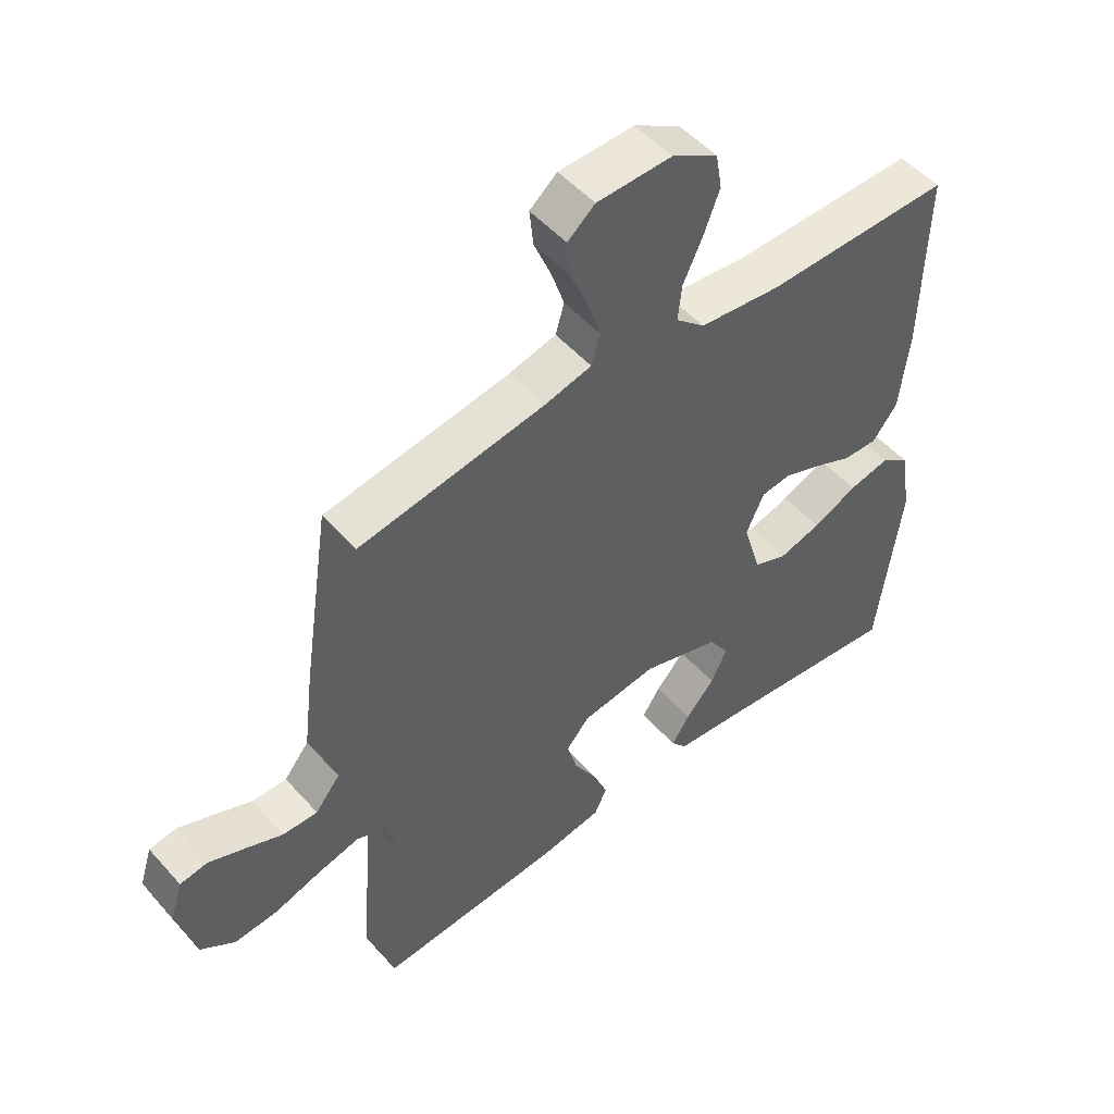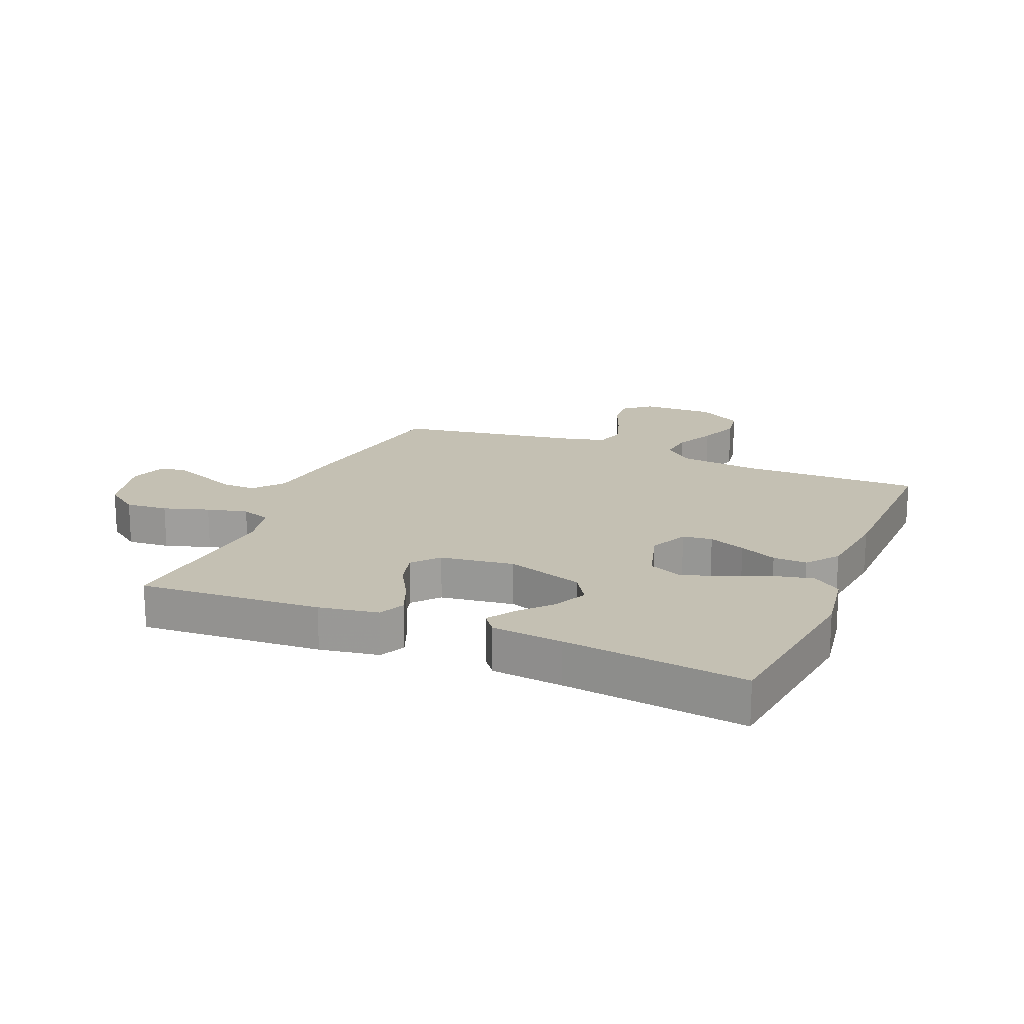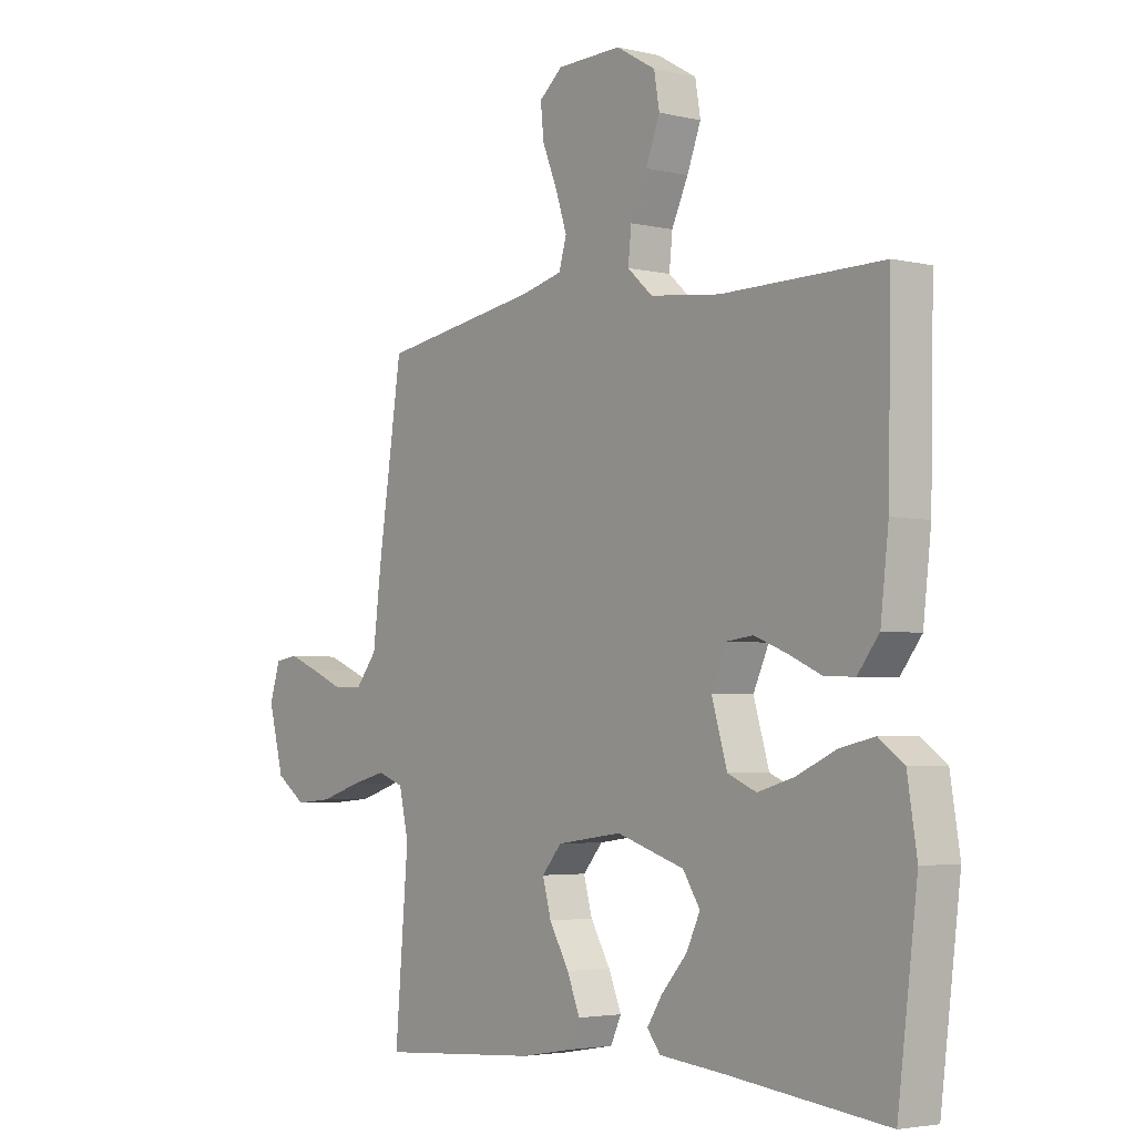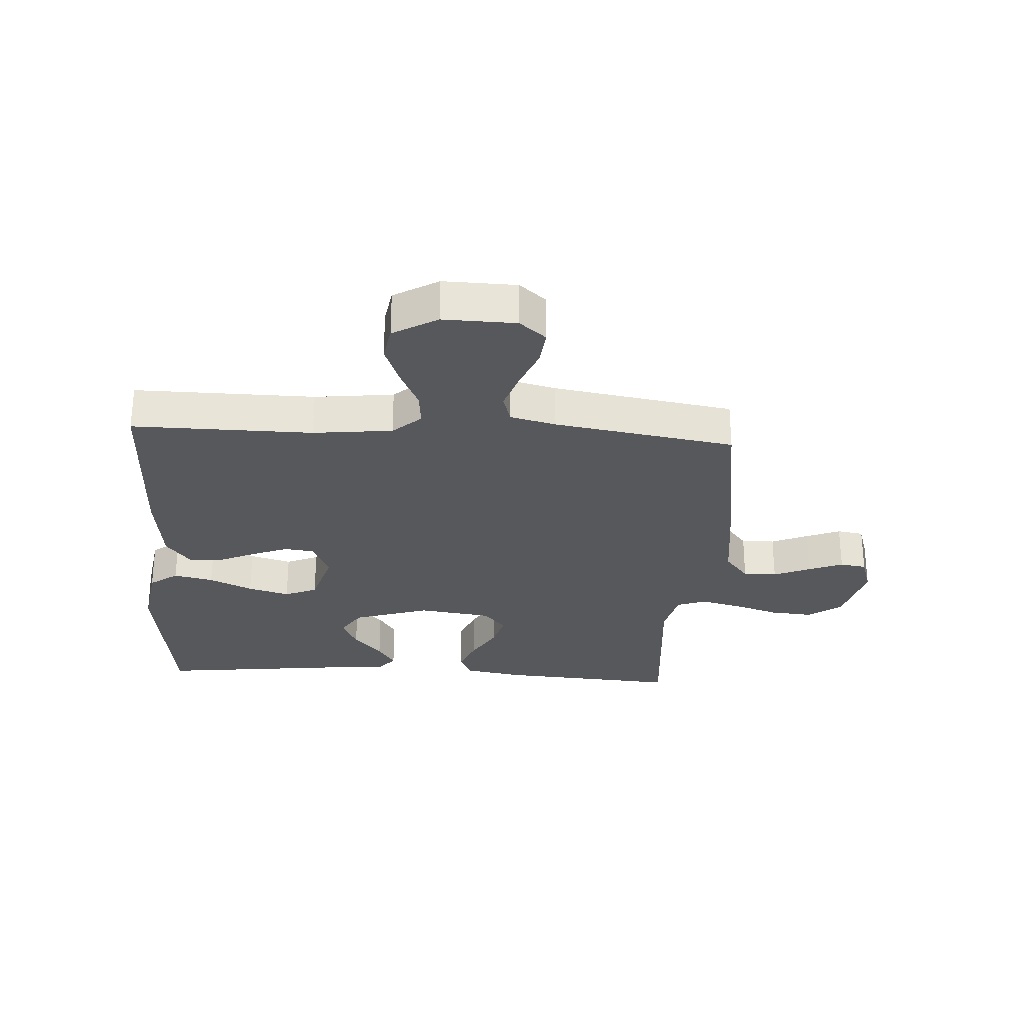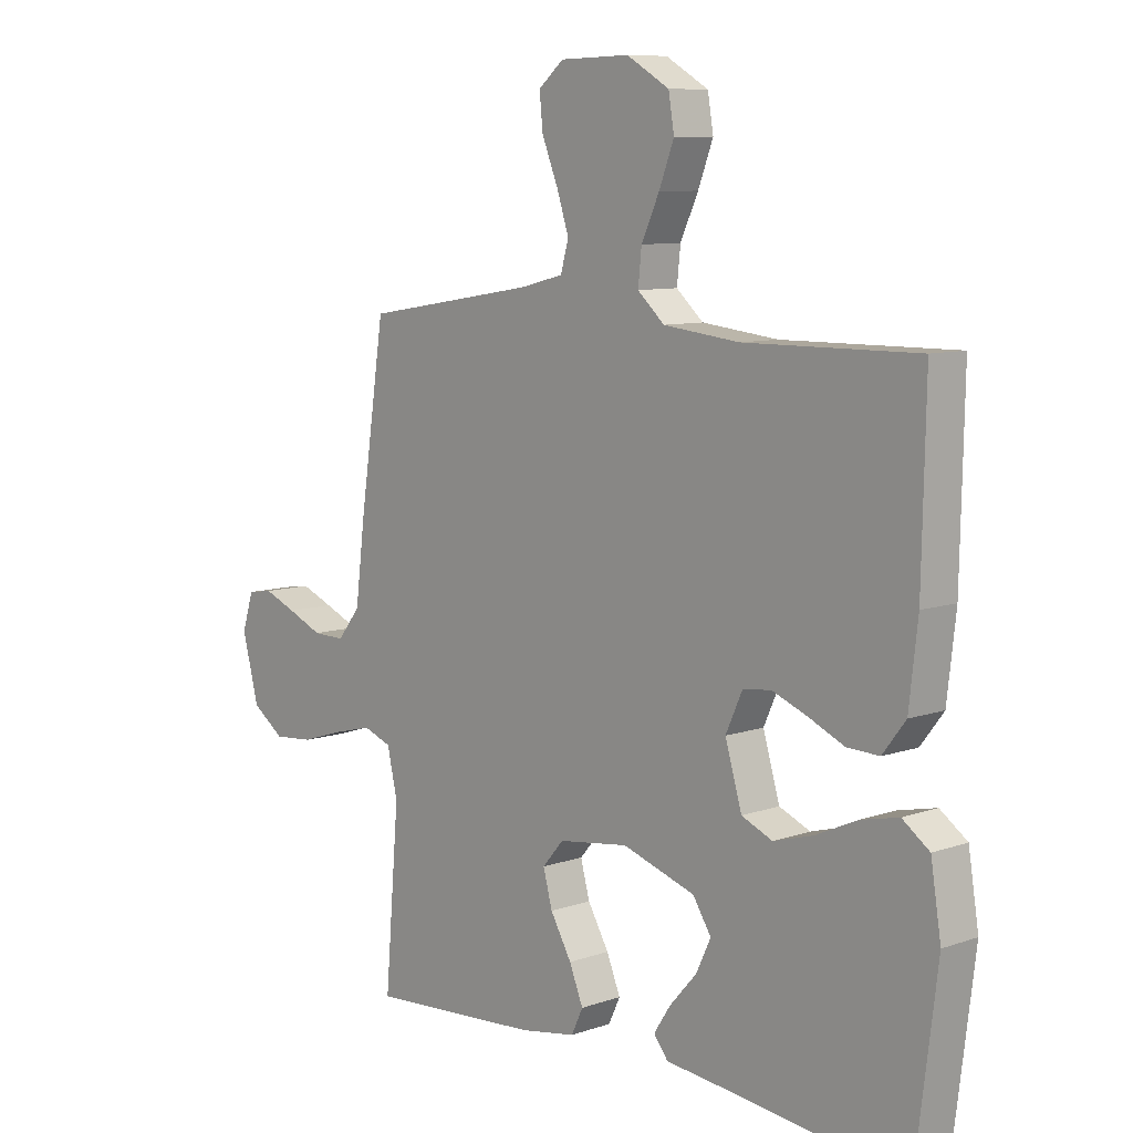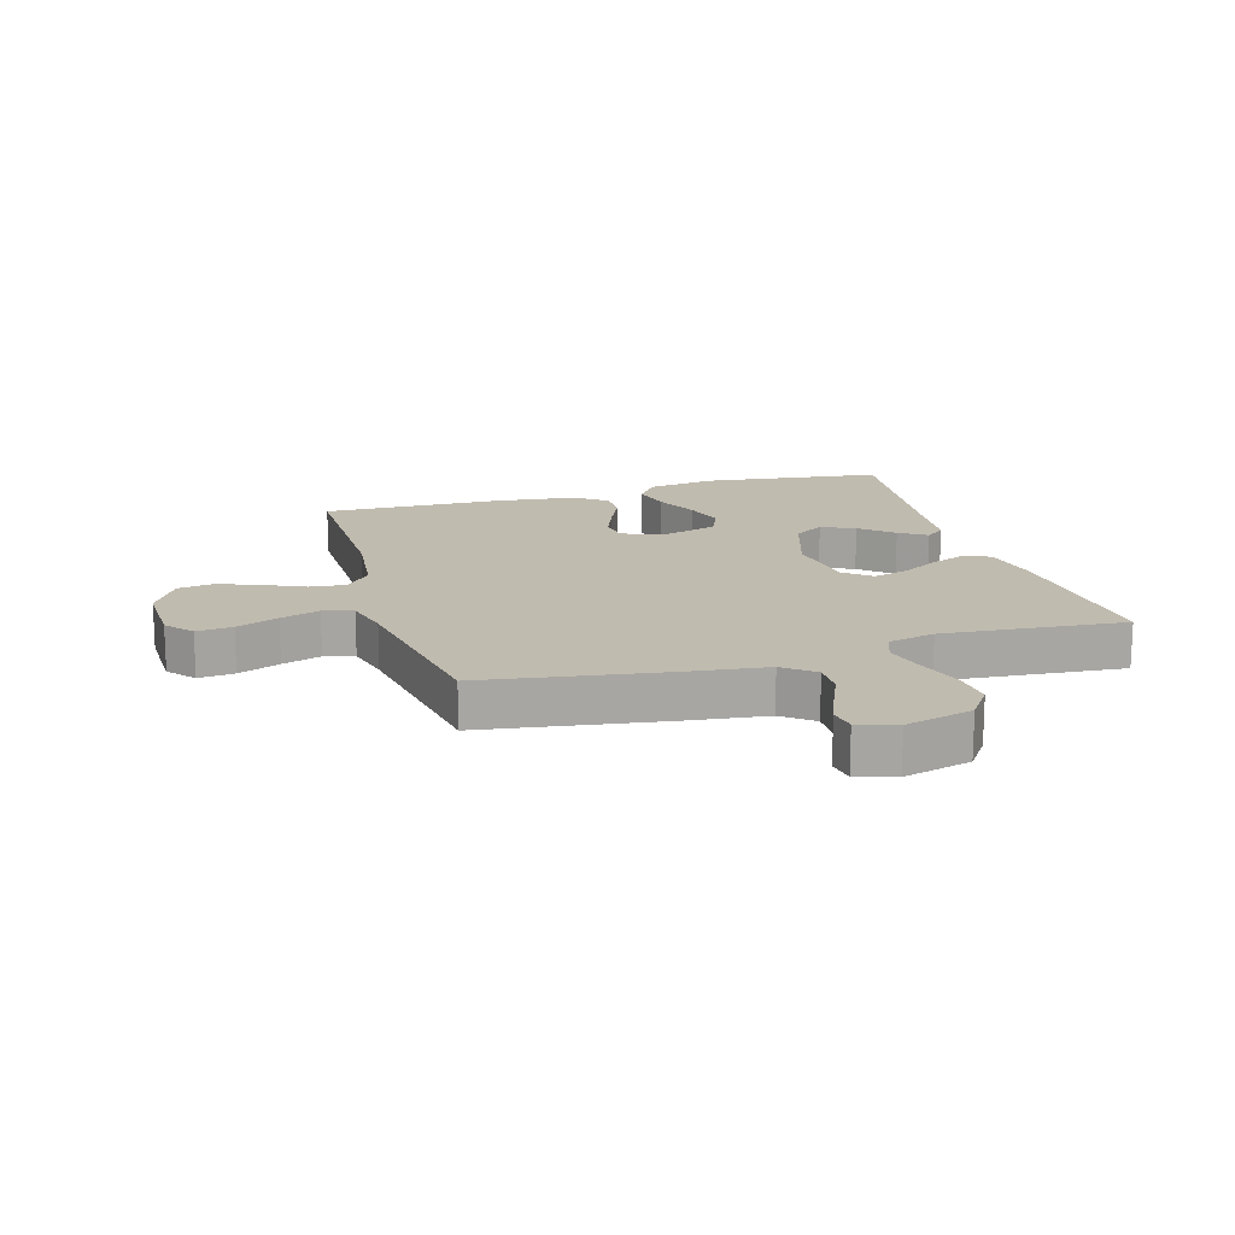
<metadata>
{"format":"obj","ext":"obj","renderer":"f3d","projection":"perspective","resolution":1024,"background":"white","views":[{"elev":51.0,"azim":140.0,"up":"+Z"},{"elev":18.0,"azim":-157.1,"up":"+Y"},{"elev":-3.6,"azim":-128.2,"up":"+Z"},{"elev":-28.2,"azim":-3.5,"up":"+Y"},{"elev":8.8,"azim":-132.8,"up":"+Z"},{"elev":16.1,"azim":73.6,"up":"+Y"}]}
</metadata>
<code>
v -0.5 0.07 0.5
v -0.2 0.07 0.497
v -0.068 0.07 0.512
v -0.021 0.07 0.554
v -0.027 0.07 0.612
v -0.058 0.07 0.679
v -0.084 0.07 0.747
v -0.074 0.07 0.806
v 0 0.07 0.849
v 0.121 0.07 0.846
v 0.165 0.07 0.809
v 0.159 0.07 0.75
v 0.131 0.07 0.681
v 0.11 0.07 0.617
v 0.124 0.07 0.568
v 0.2 0.07 0.549
v 0.5 0.07 0.5
v 0.545 0.07 0.2
v 0.561 0.07 0.07
v 0.601 0.07 0.02
v 0.657 0.07 0.021
v 0.718 0.07 0.047
v 0.775 0.07 0.07
v 0.819 0.07 0.063
v 0.839 0.07 0
v 0.81 0.07 -0.111
v 0.754 0.07 -0.151
v 0.684 0.07 -0.145
v 0.609 0.07 -0.121
v 0.542 0.07 -0.104
v 0.493 0.07 -0.122
v 0.475 0.07 -0.2
v 0.5 0.07 -0.5
v 0.2 0.07 -0.479
v 0.102 0.07 -0.462
v 0.082 0.07 -0.419
v 0.106 0.07 -0.36
v 0.143 0.07 -0.296
v 0.159 0.07 -0.237
v 0.122 0.07 -0.194
v 0 0.07 -0.177
v -0.127 0.07 -0.218
v -0.159 0.07 -0.268
v -0.133 0.07 -0.323
v -0.086 0.07 -0.376
v -0.057 0.07 -0.421
v -0.082 0.07 -0.453
v -0.2 0.07 -0.465
v -0.5 0.07 -0.5
v -0.537 0.07 -0.2
v -0.519 0.07 -0.087
v -0.472 0.07 -0.053
v -0.406 0.07 -0.068
v -0.334 0.07 -0.101
v -0.265 0.07 -0.121
v -0.211 0.07 -0.098
v -0.182 0.07 0
v -0.211 0.07 0.064
v -0.26 0.07 0.07
v -0.321 0.07 0.046
v -0.383 0.07 0.018
v -0.439 0.07 0.016
v -0.479 0.07 0.068
v -0.494 0.07 0.2
v -0.5 0 0.5
v -0.2 0 0.497
v -0.068 0 0.512
v -0.021 0 0.554
v -0.027 0 0.612
v -0.058 0 0.679
v -0.084 0 0.747
v -0.074 0 0.806
v 0 0 0.849
v 0.121 0 0.846
v 0.165 0 0.809
v 0.159 0 0.75
v 0.131 0 0.681
v 0.11 0 0.617
v 0.124 0 0.568
v 0.2 0 0.549
v 0.5 0 0.5
v 0.545 0 0.2
v 0.561 0 0.07
v 0.601 0 0.02
v 0.657 0 0.021
v 0.718 0 0.047
v 0.775 0 0.07
v 0.819 0 0.063
v 0.839 0 0
v 0.81 0 -0.111
v 0.754 0 -0.151
v 0.684 0 -0.145
v 0.609 0 -0.121
v 0.542 0 -0.104
v 0.493 0 -0.122
v 0.475 0 -0.2
v 0.5 0 -0.5
v 0.2 0 -0.479
v 0.102 0 -0.462
v 0.082 0 -0.419
v 0.106 0 -0.36
v 0.143 0 -0.296
v 0.159 0 -0.237
v 0.122 0 -0.194
v 0 0 -0.177
v -0.127 0 -0.218
v -0.159 0 -0.268
v -0.133 0 -0.323
v -0.086 0 -0.376
v -0.057 0 -0.421
v -0.082 0 -0.453
v -0.2 0 -0.465
v -0.5 0 -0.5
v -0.537 0 -0.2
v -0.519 0 -0.087
v -0.472 0 -0.053
v -0.406 0 -0.068
v -0.334 0 -0.101
v -0.265 0 -0.121
v -0.211 0 -0.098
v -0.182 0 0
v -0.211 0 0.064
v -0.26 0 0.07
v -0.321 0 0.046
v -0.383 0 0.018
v -0.439 0 0.016
v -0.479 0 0.068
v -0.494 0 0.2
f 63 64 1 2
f 60 61 62 63
f 59 60 63 2
f 58 59 2 3
f 57 58 3 4
f 51 52 53 54
f 51 54 55
f 48 49 50 51
f 48 51 55
f 44 45 46 47
f 43 44 47 48
f 35 36 37 38
f 35 38 39
f 32 33 34 35
f 31 32 35 39
f 30 31 39 40
f 26 27 28 29
f 26 29 30
f 25 26 30
f 21 22 23 24
f 21 24 25 30
f 16 17 18 19
f 15 16 19
f 15 19 20
f 10 11 12 13
f 10 13 14
f 9 10 14
f 8 9 14 15
f 5 6 7 8
f 43 48 55 56
f 42 43 56 57
f 41 42 57 4
f 20 21 30 40
f 15 20 40 41
f 5 8 15
f 4 5 15
f 4 15 41
f 66 65 128 127
f 127 126 125 124
f 66 127 124 123
f 67 66 123 122
f 68 67 122 121
f 118 117 116 115
f 119 118 115
f 115 114 113 112
f 119 115 112
f 111 110 109 108
f 112 111 108 107
f 102 101 100 99
f 103 102 99
f 99 98 97 96
f 103 99 96 95
f 104 103 95 94
f 93 92 91 90
f 94 93 90
f 94 90 89
f 88 87 86 85
f 94 89 88 85
f 83 82 81 80
f 83 80 79
f 84 83 79
f 77 76 75 74
f 78 77 74
f 78 74 73
f 79 78 73 72
f 72 71 70 69
f 120 119 112 107
f 121 120 107 106
f 68 121 106 105
f 104 94 85 84
f 105 104 84 79
f 79 72 69
f 79 69 68
f 105 79 68
f 1 65 66 2
f 2 66 67 3
f 3 67 68 4
f 4 68 69 5
f 5 69 70 6
f 6 70 71 7
f 7 71 72 8
f 8 72 73 9
f 9 73 74 10
f 10 74 75 11
f 11 75 76 12
f 12 76 77 13
f 13 77 78 14
f 14 78 79 15
f 15 79 80 16
f 16 80 81 17
f 17 81 82 18
f 18 82 83 19
f 19 83 84 20
f 20 84 85 21
f 21 85 86 22
f 22 86 87 23
f 23 87 88 24
f 24 88 89 25
f 25 89 90 26
f 26 90 91 27
f 27 91 92 28
f 28 92 93 29
f 29 93 94 30
f 30 94 95 31
f 31 95 96 32
f 32 96 97 33
f 33 97 98 34
f 34 98 99 35
f 35 99 100 36
f 36 100 101 37
f 37 101 102 38
f 38 102 103 39
f 39 103 104 40
f 40 104 105 41
f 41 105 106 42
f 42 106 107 43
f 43 107 108 44
f 44 108 109 45
f 45 109 110 46
f 46 110 111 47
f 47 111 112 48
f 48 112 113 49
f 49 113 114 50
f 50 114 115 51
f 51 115 116 52
f 52 116 117 53
f 53 117 118 54
f 54 118 119 55
f 55 119 120 56
f 56 120 121 57
f 57 121 122 58
f 58 122 123 59
f 59 123 124 60
f 60 124 125 61
f 61 125 126 62
f 62 126 127 63
f 63 127 128 64
f 64 128 65 1

</code>
